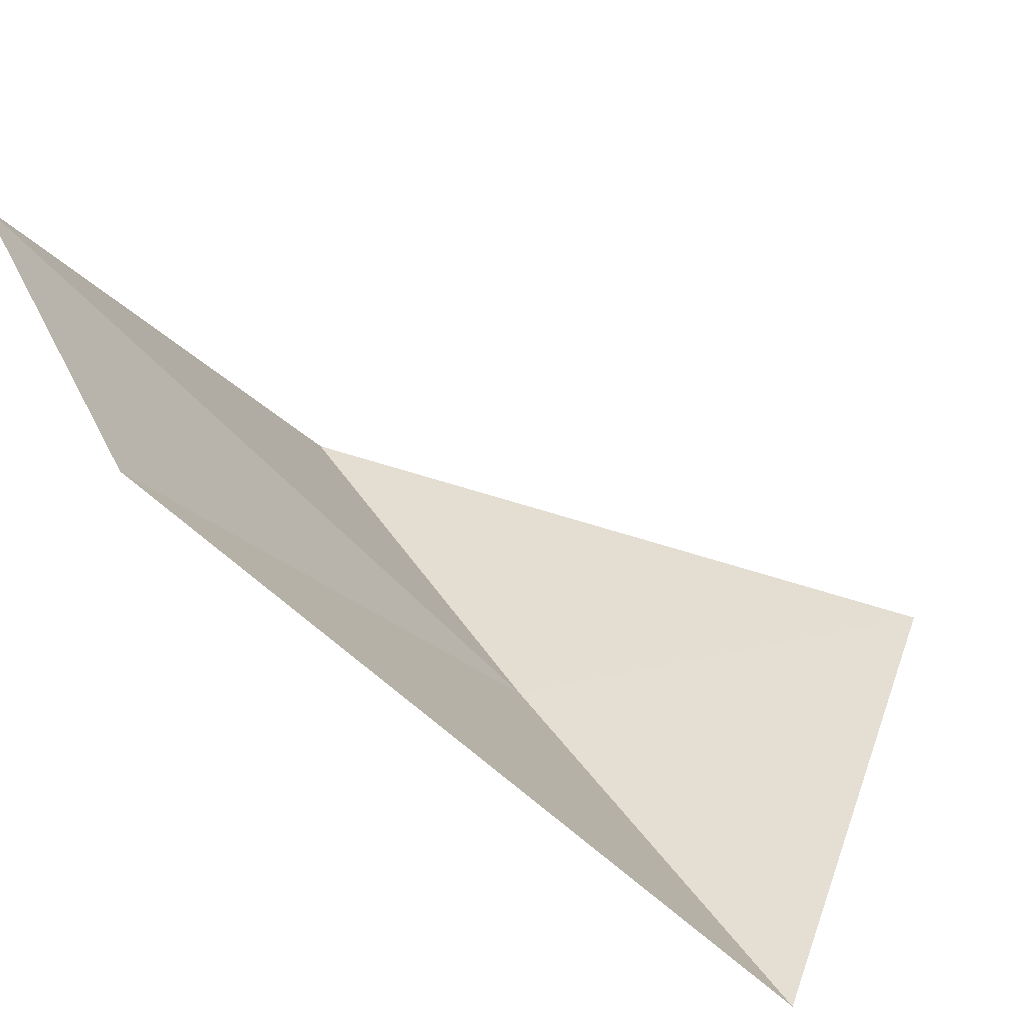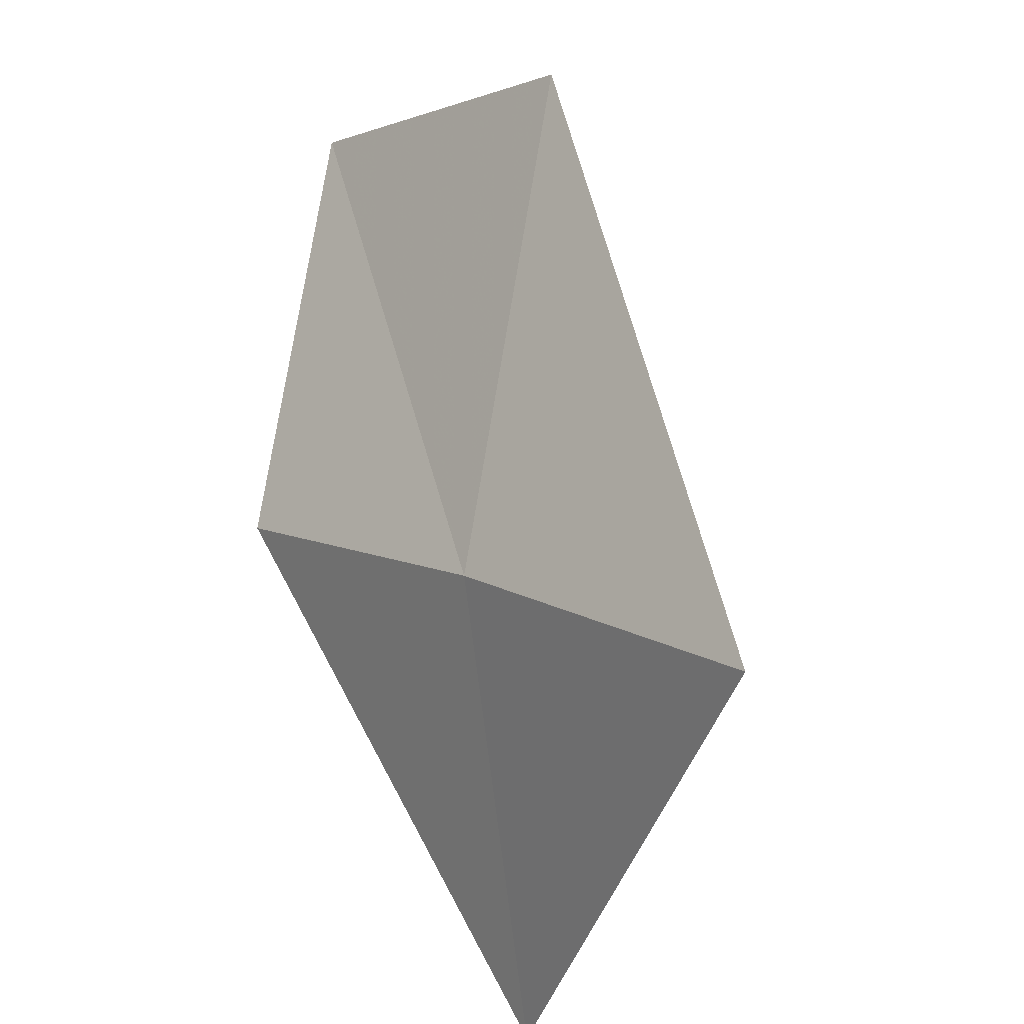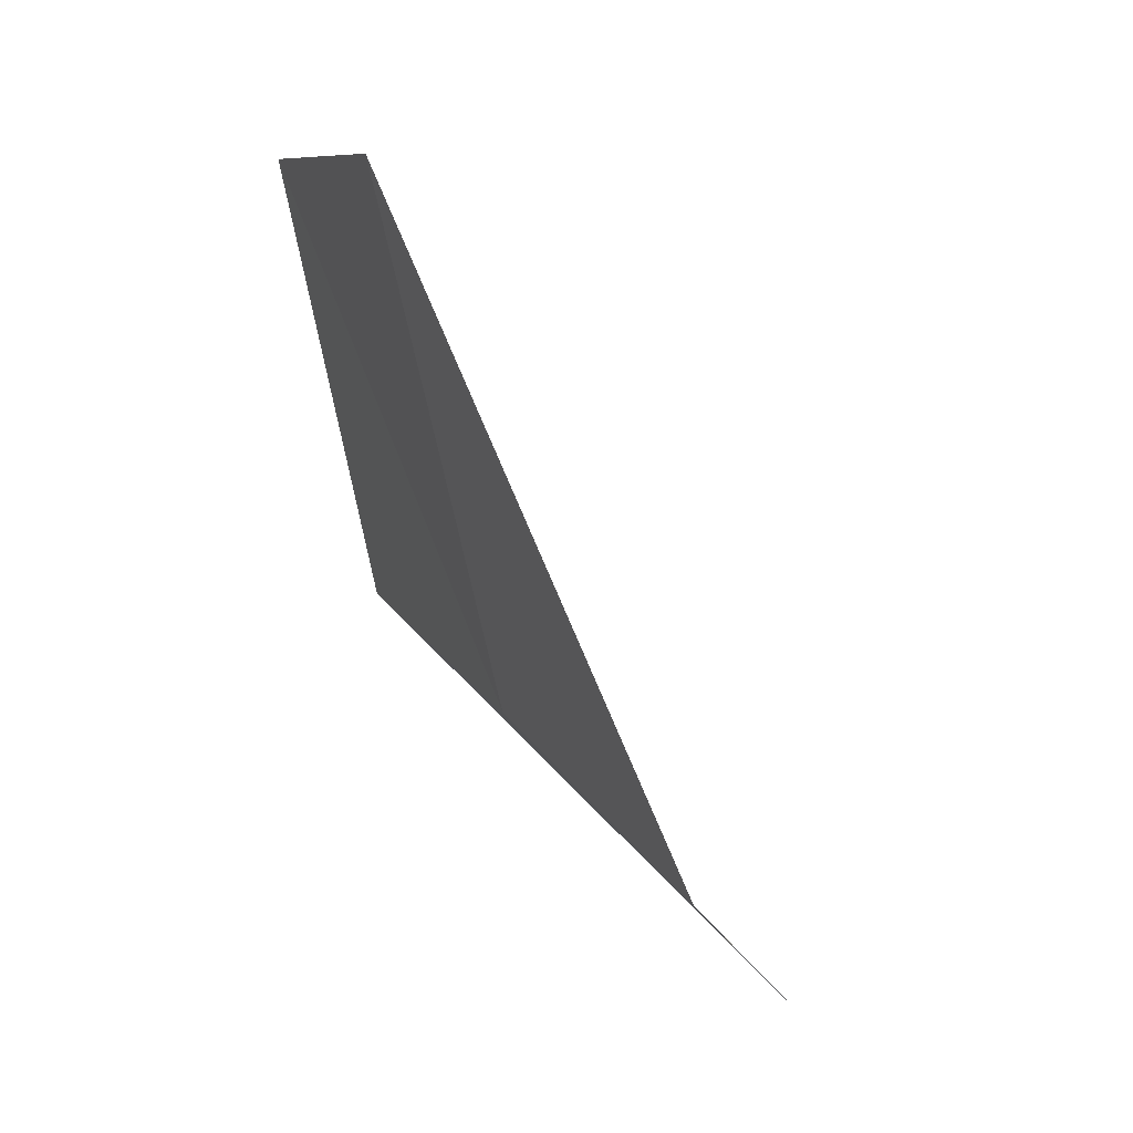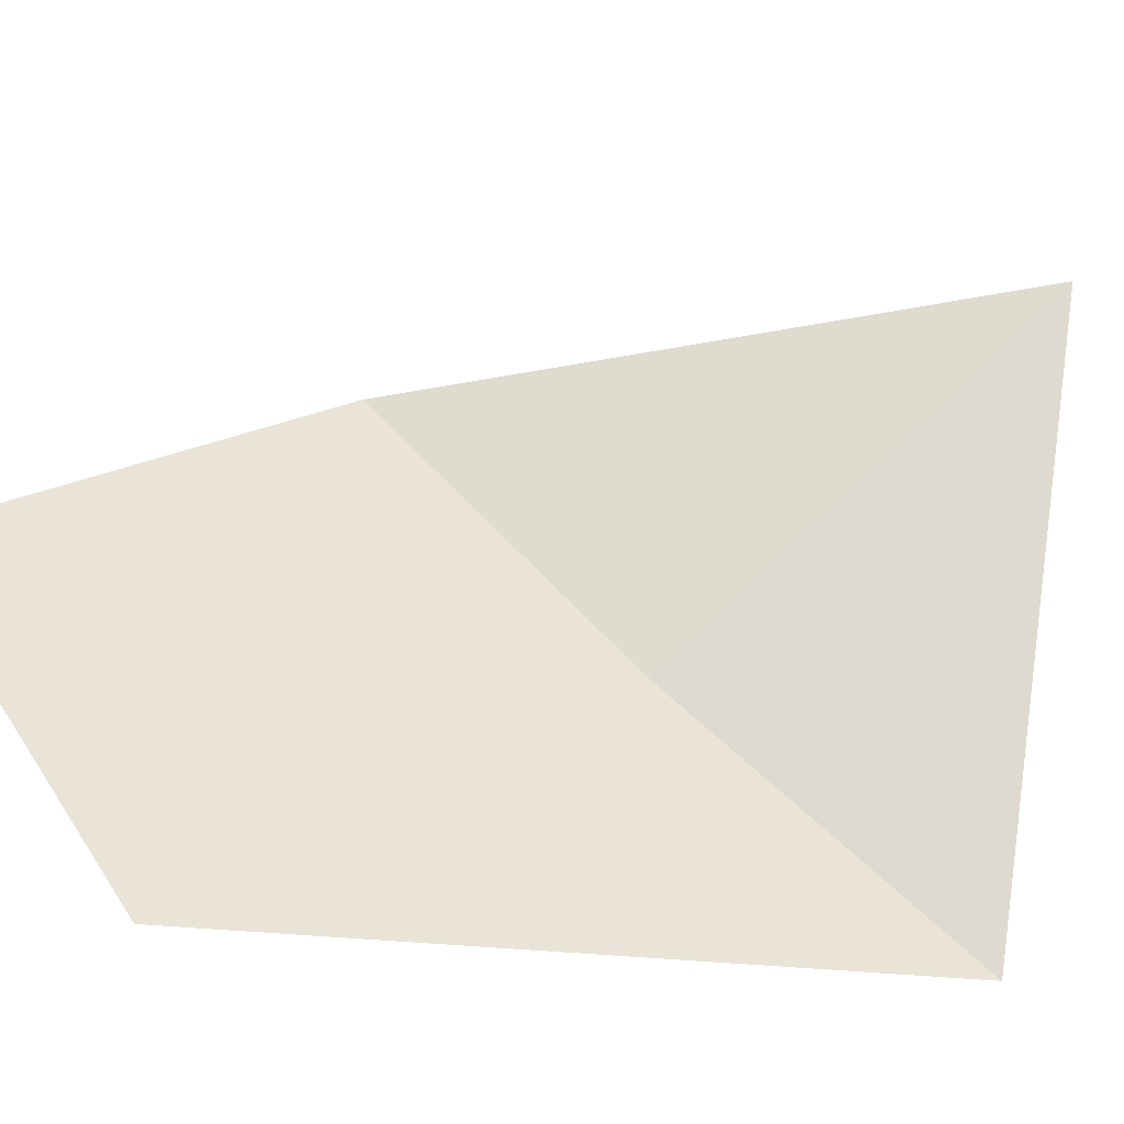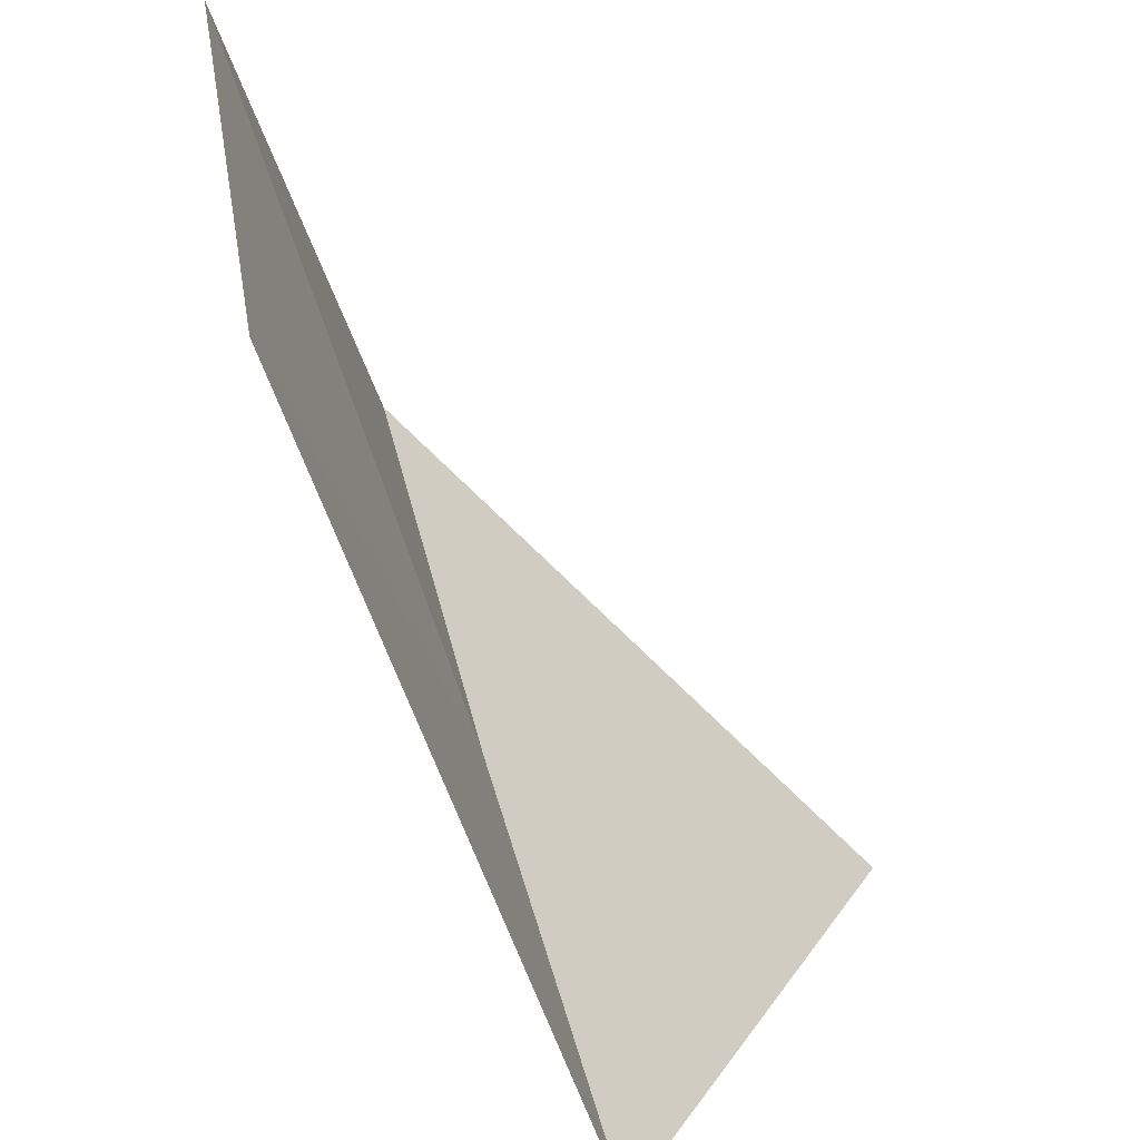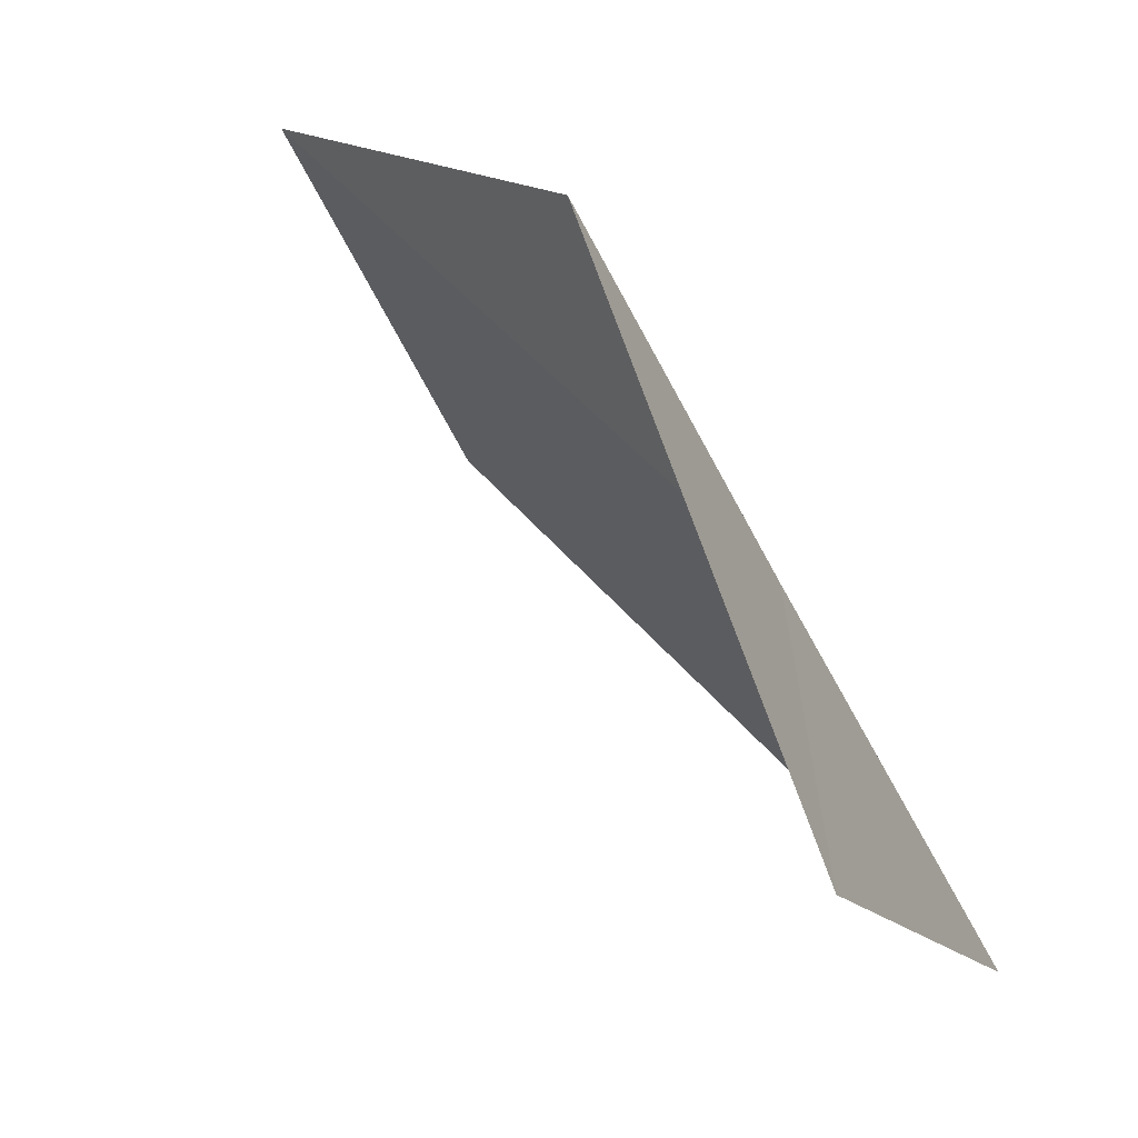
<metadata>
{"format":"obj","ext":"obj","renderer":"f3d","projection":"perspective","resolution":1024,"background":"white","views":[{"elev":-77.2,"azim":-156.7,"up":"+Z"},{"elev":-53.6,"azim":140.3,"up":"+Y"},{"elev":-27.5,"azim":171.6,"up":"+Y"},{"elev":-41.4,"azim":-133.4,"up":"+Z"},{"elev":-78.2,"azim":176.4,"up":"+Z"},{"elev":61.5,"azim":-64.1,"up":"+Z"}]}
</metadata>
<code>
v -36.65 -32.46 54.94
v -37.46 -34.17 53.4
v -38.94 -33.58 57.06
v -35.97 -30.95 56.48
v -35.11 -28.76 54.7
v -35.58 -30.1 52.77
f 1 3 2
f 1 5 4
f 1 6 5
f 1 2 6
f 1 4 3

</code>
